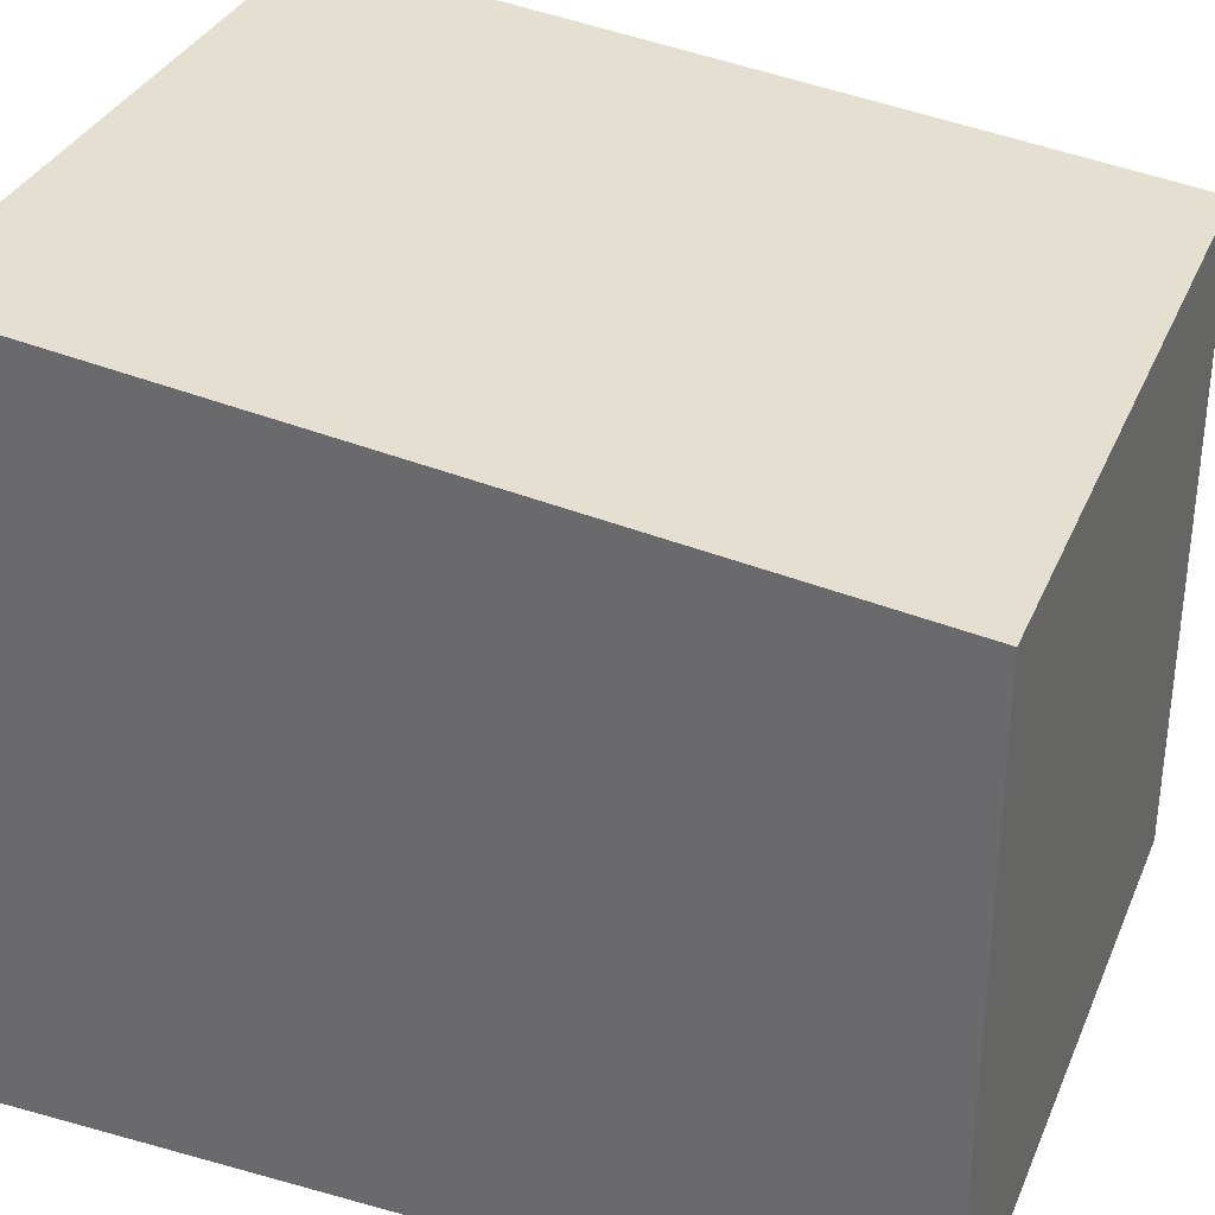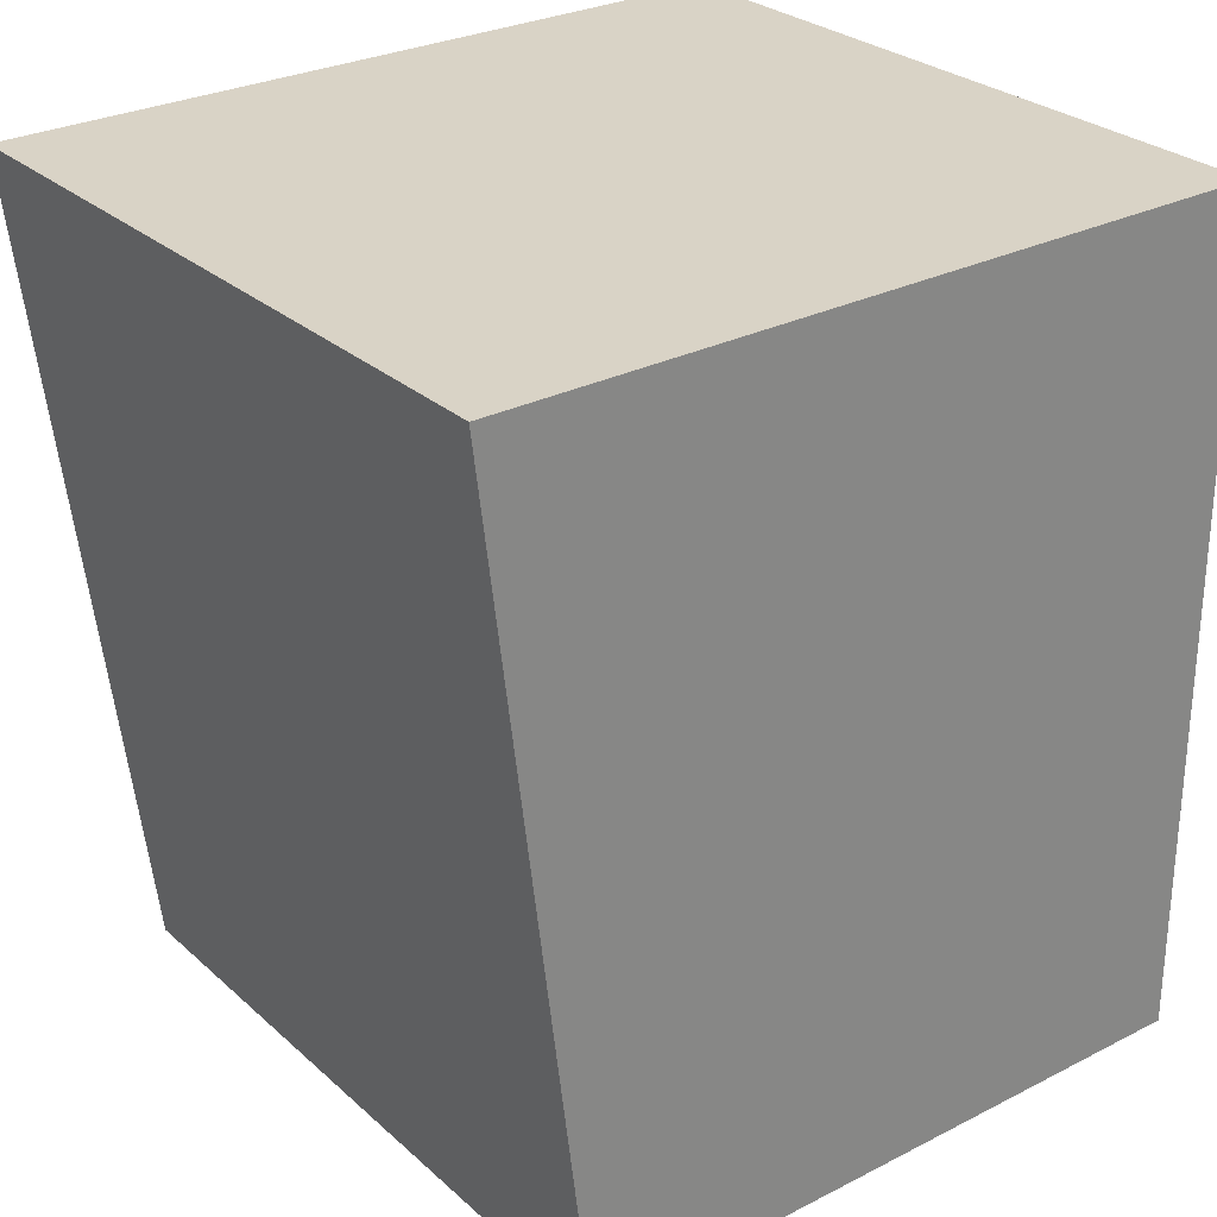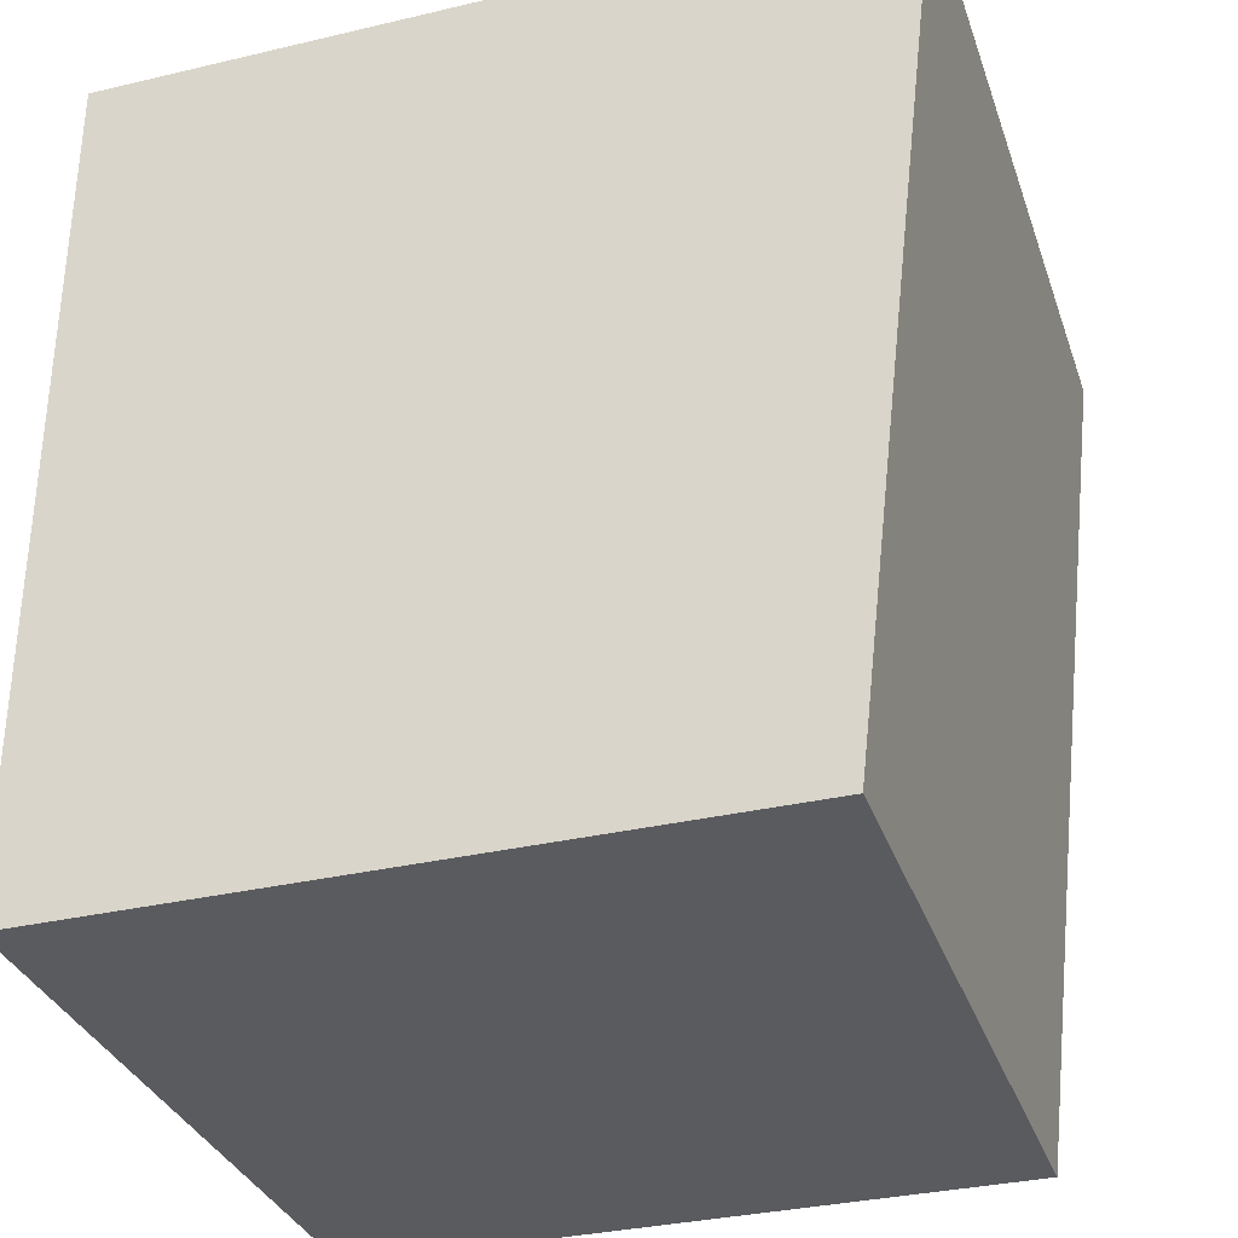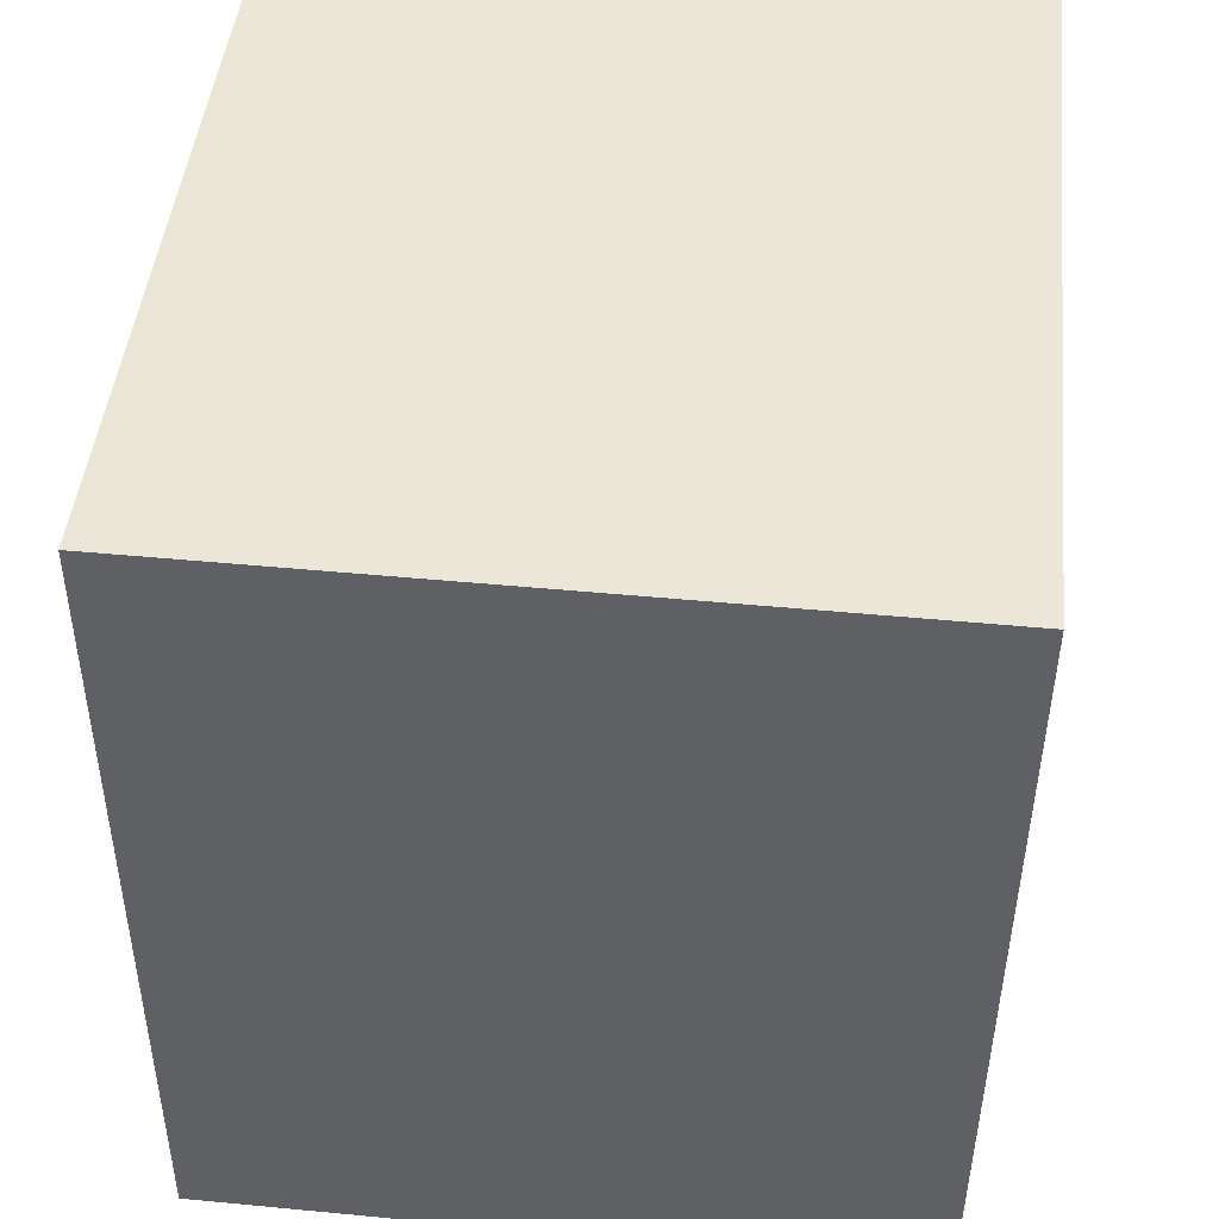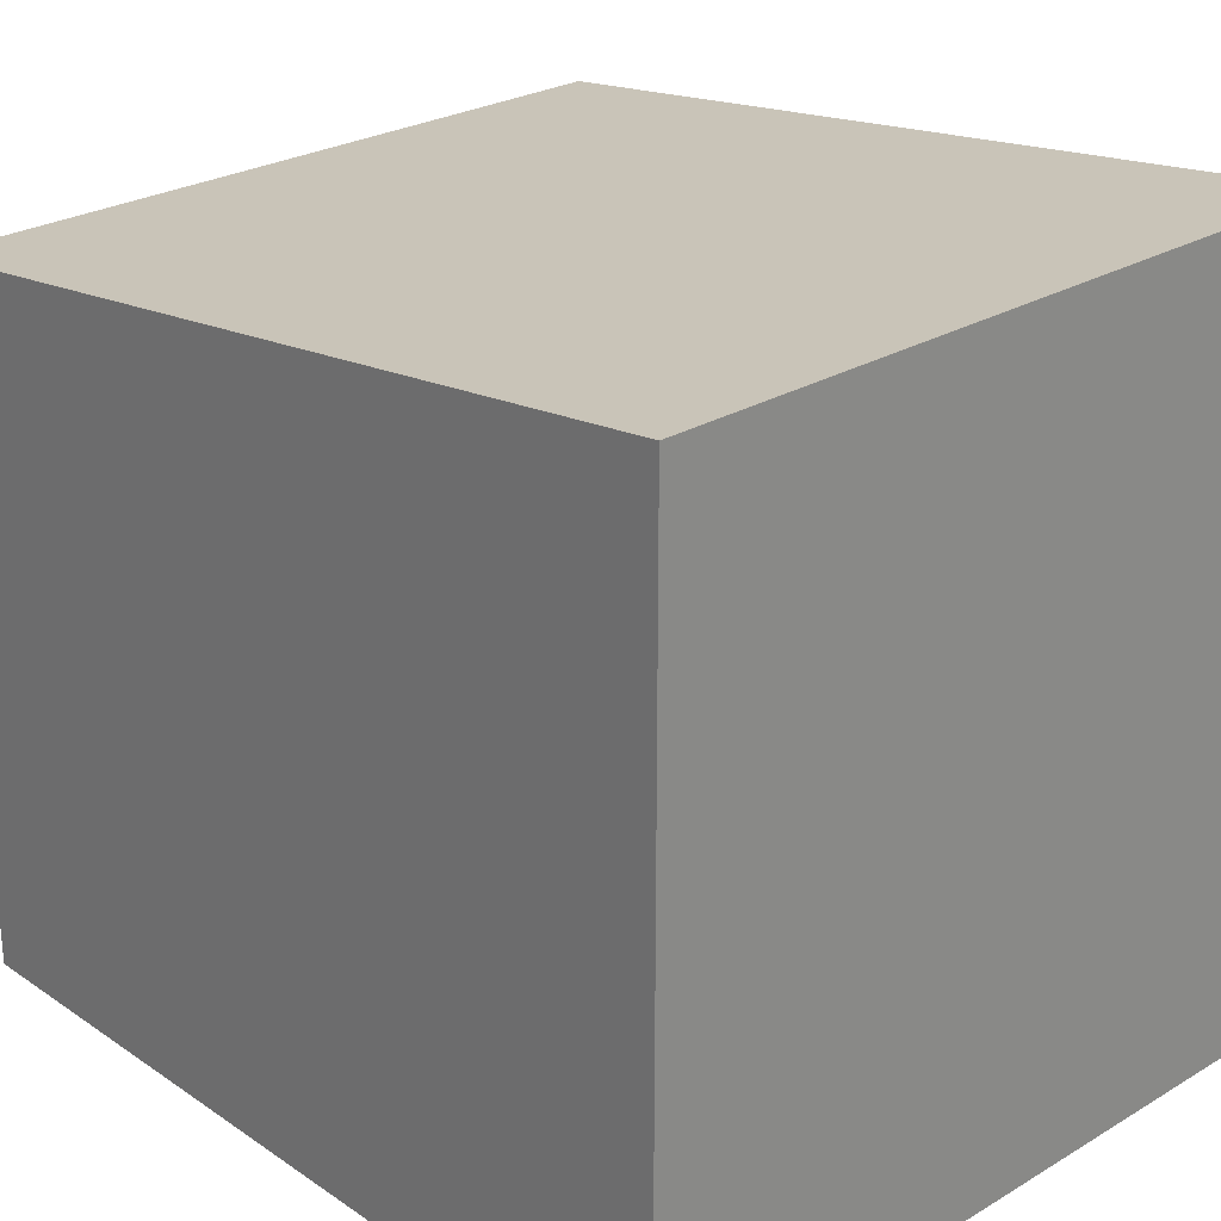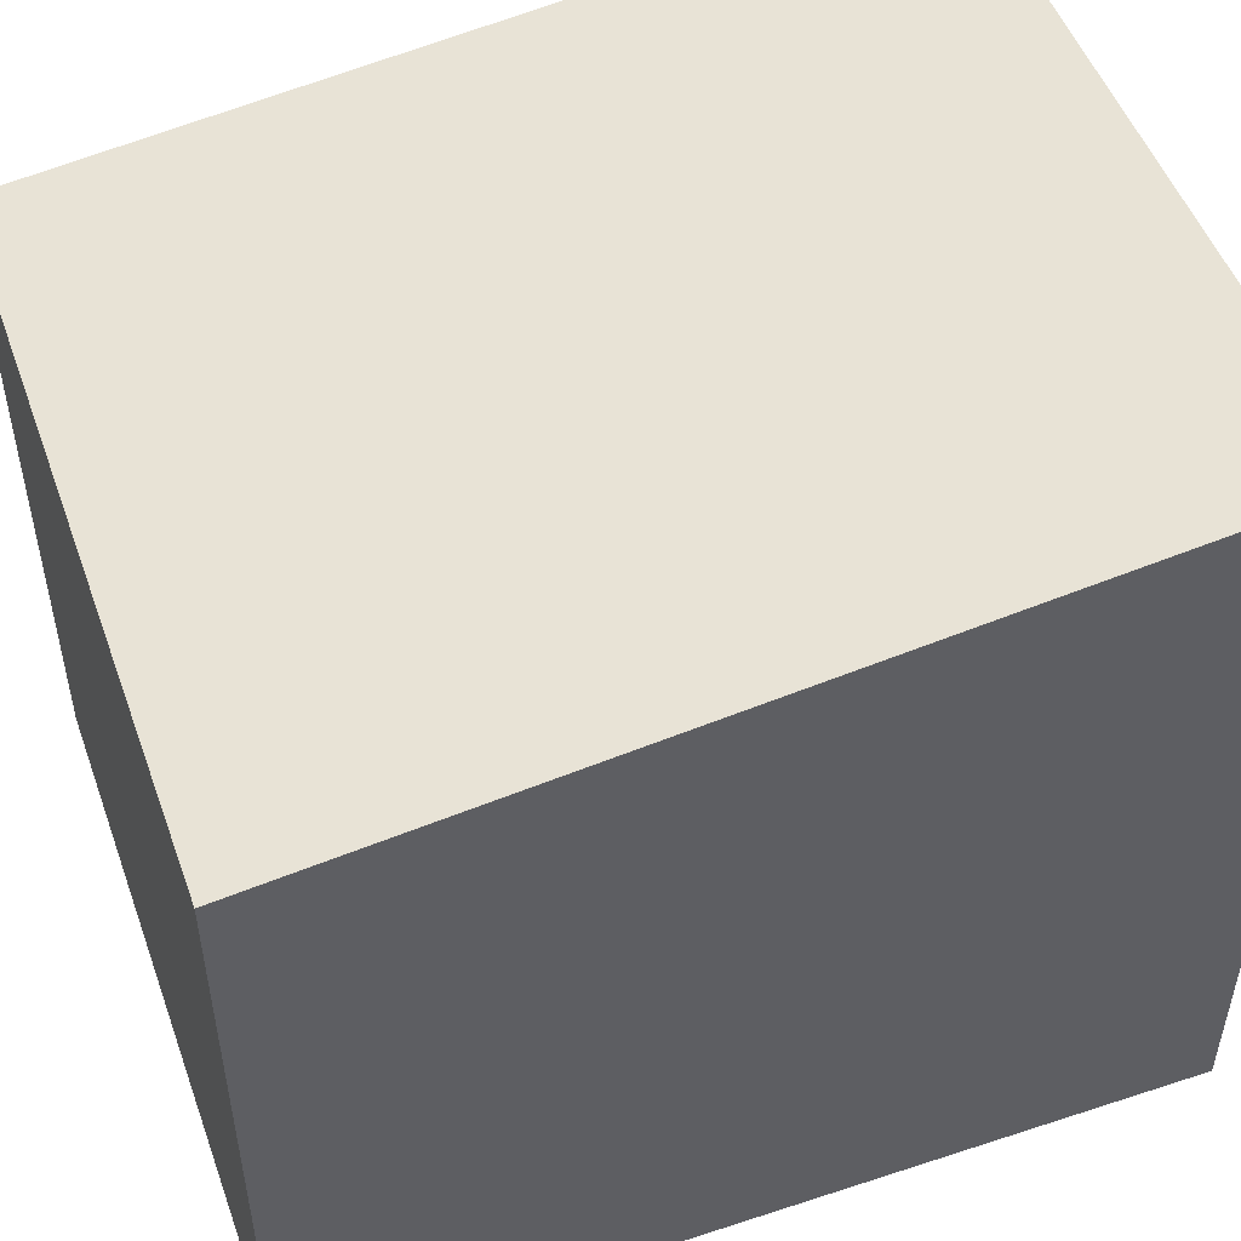
<metadata>
{"format":"obj","ext":"obj","renderer":"f3d","projection":"perspective","resolution":1024,"background":"white","views":[{"elev":33.6,"azim":111.1,"up":"+Y"},{"elev":28.6,"azim":-127.3,"up":"+Z"},{"elev":-33.5,"azim":107.8,"up":"+Z"},{"elev":46.2,"azim":6.0,"up":"+Z"},{"elev":26.1,"azim":-42.9,"up":"+Y"},{"elev":51.0,"azim":-109.3,"up":"+Y"}]}
</metadata>
<code>
v  3.449 3.282 -0.019
v  0.023 3.758 4.099
v  3.472 3.758 4.08
v  0 3.282 2.01e-16
v  3.472 -2.498e-16 4.08
v  3.449 1.163e-18 -0.019
v  0 0 0
v  0.023 -2.51e-16 4.099
g defaultobject
f 1 2 3
f 2 1 4
f 5 1 3
f 1 5 6
f 6 4 1
f 4 6 7
f 4 8 2
f 8 4 7
f 8 3 2
f 3 8 5
f 8 6 5
f 6 8 7

</code>
